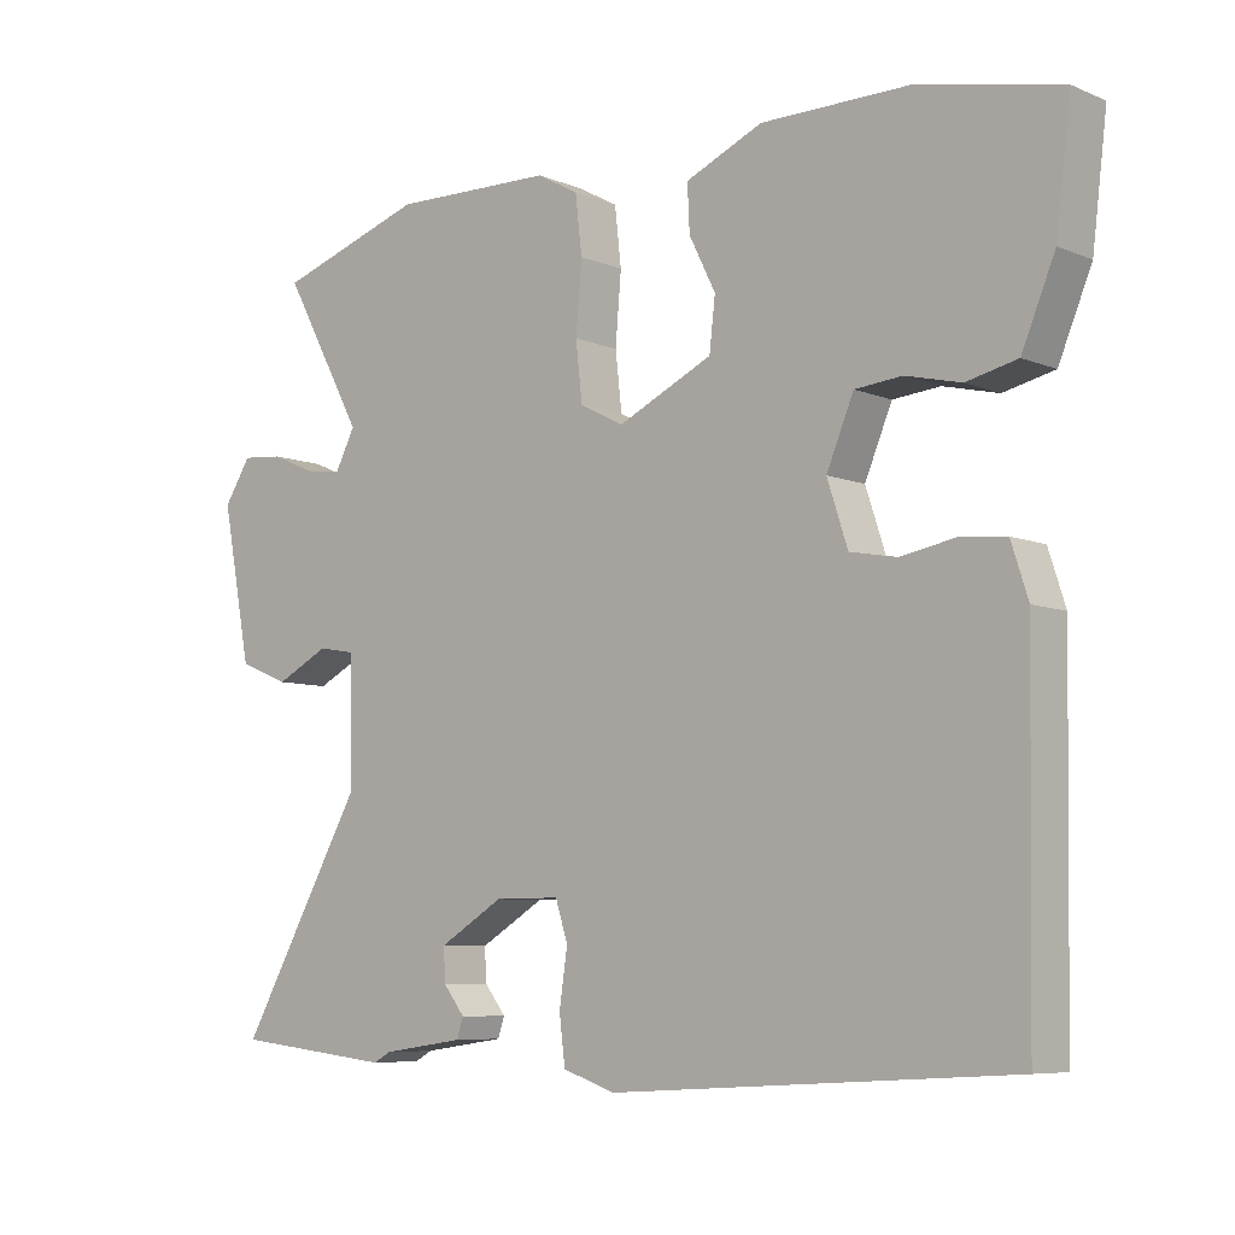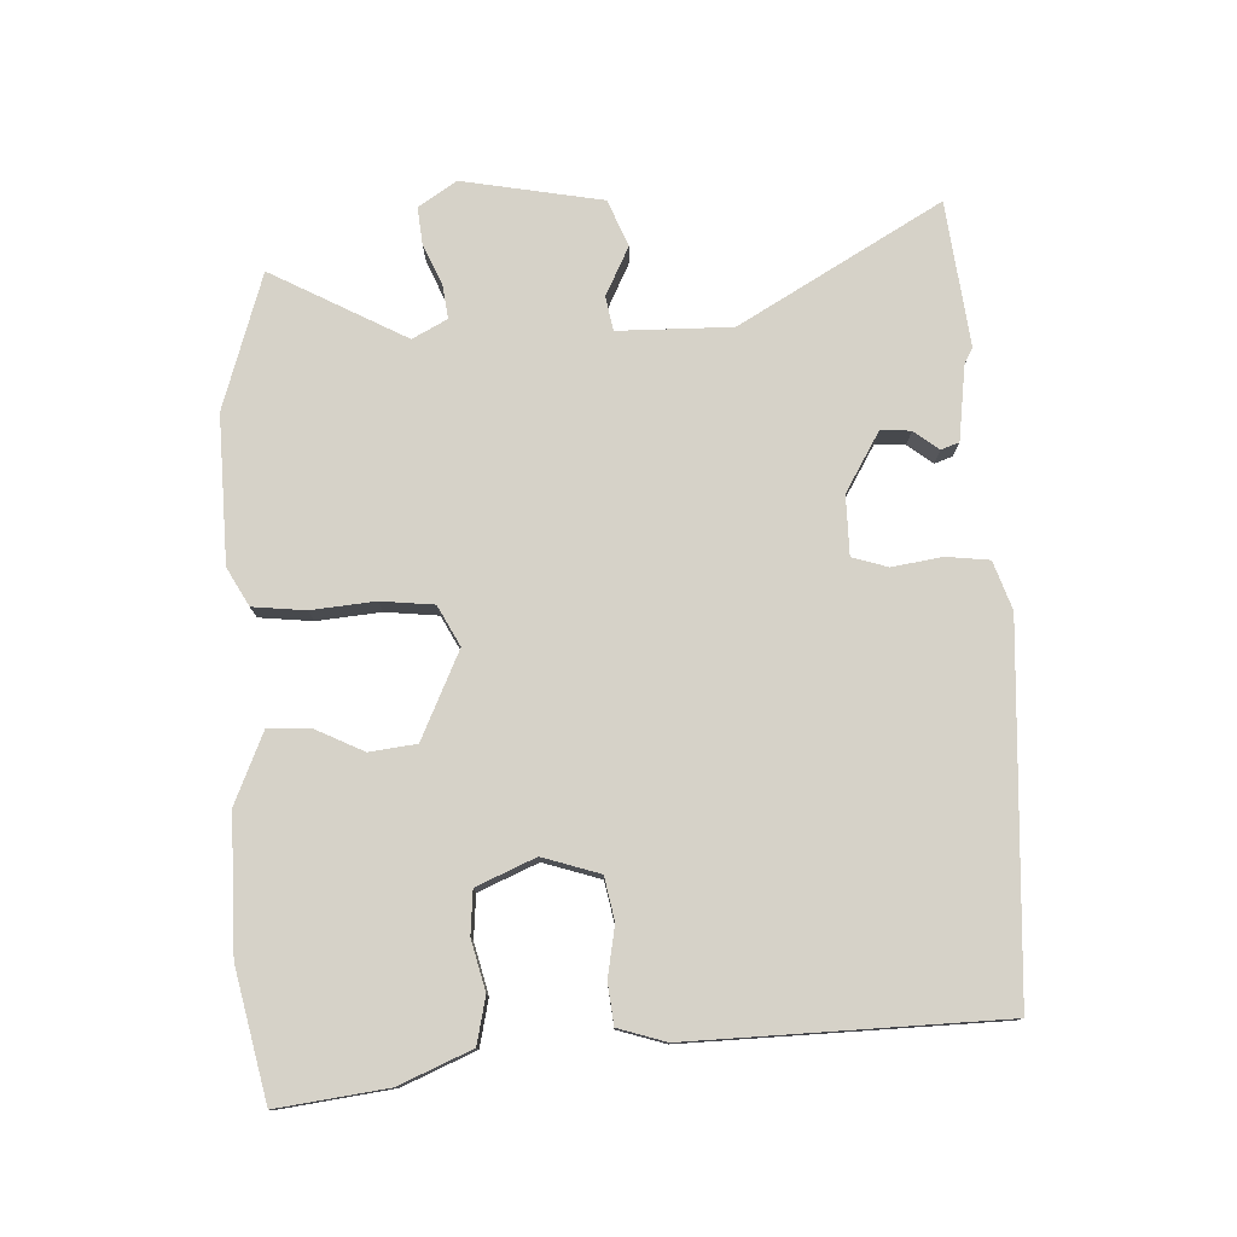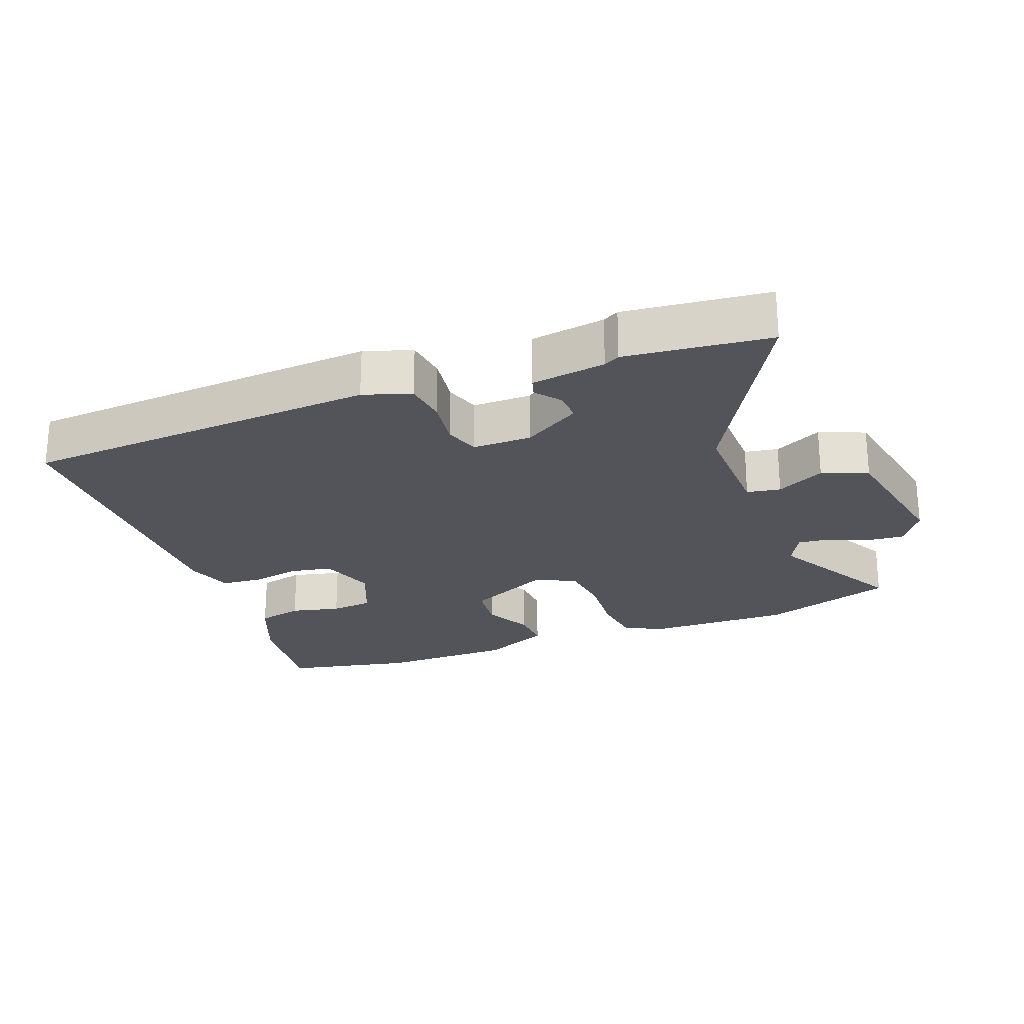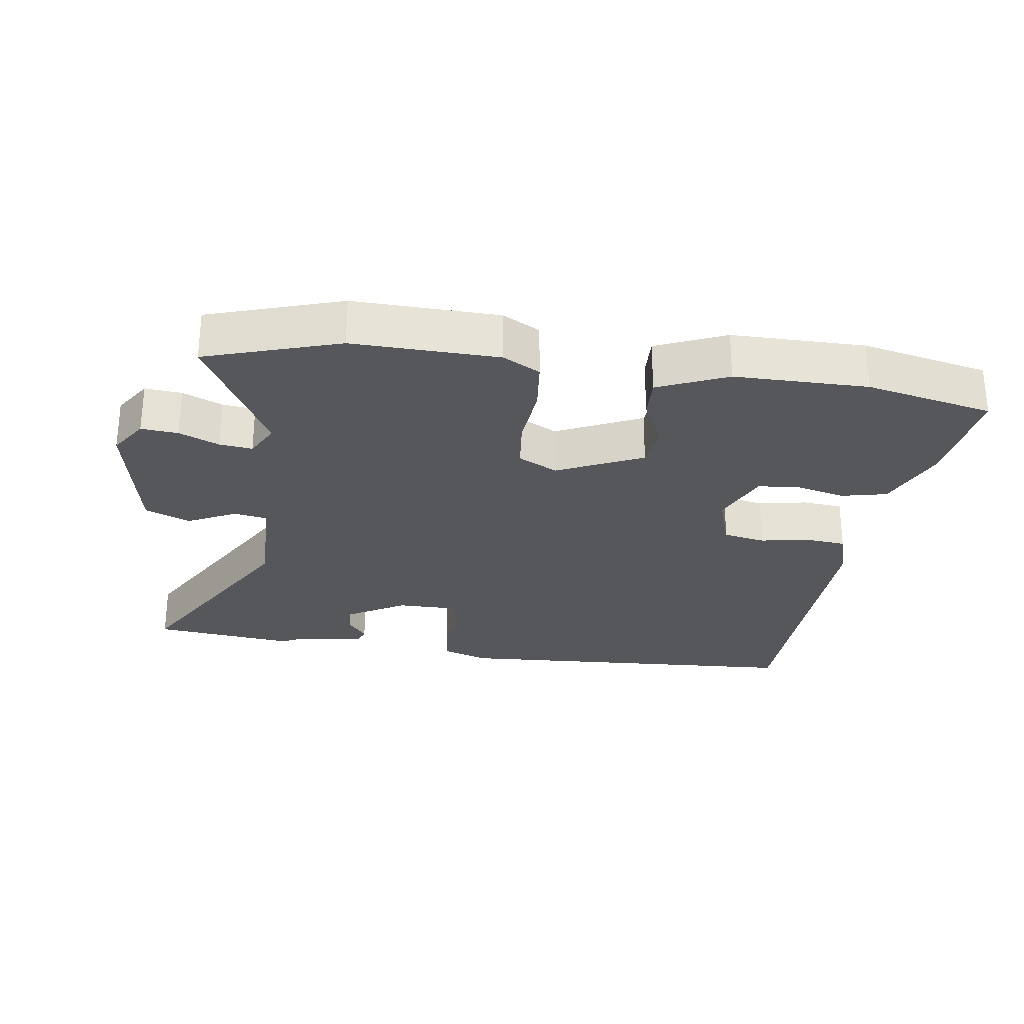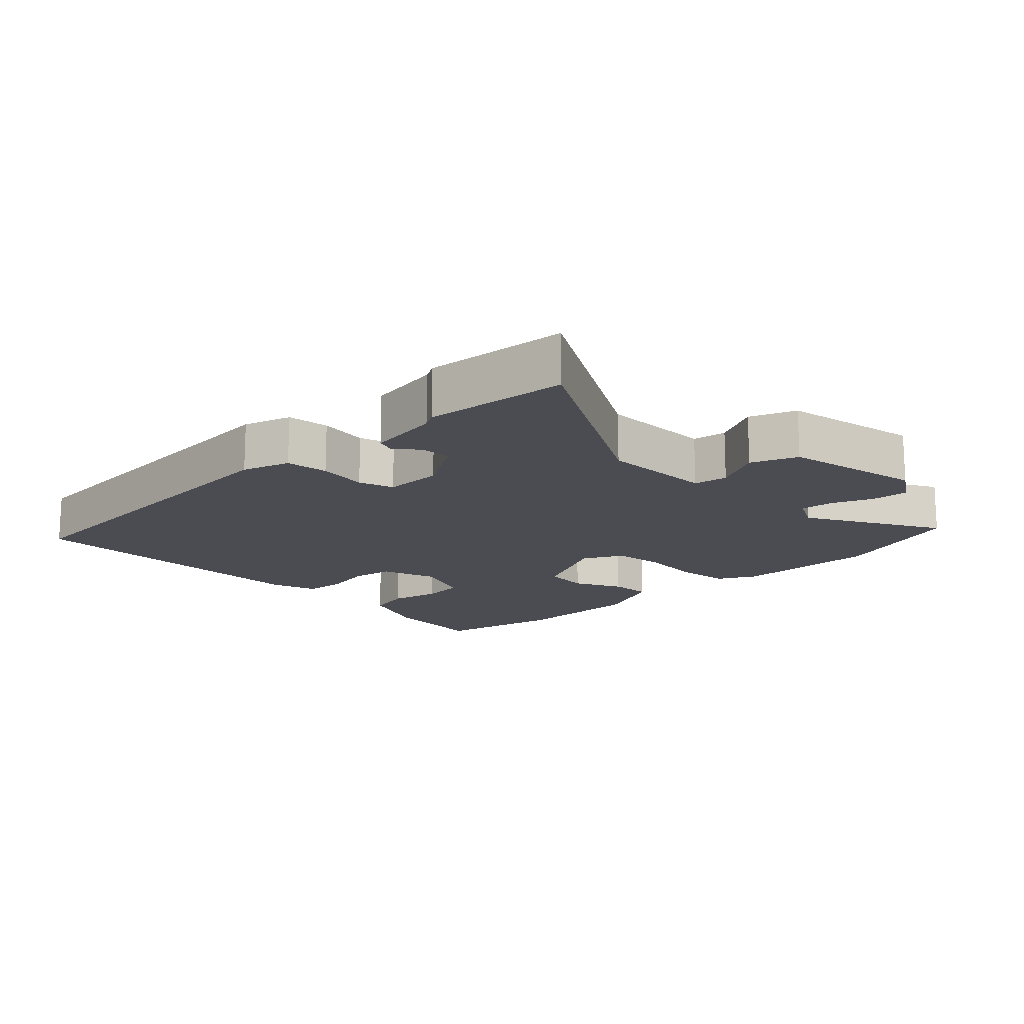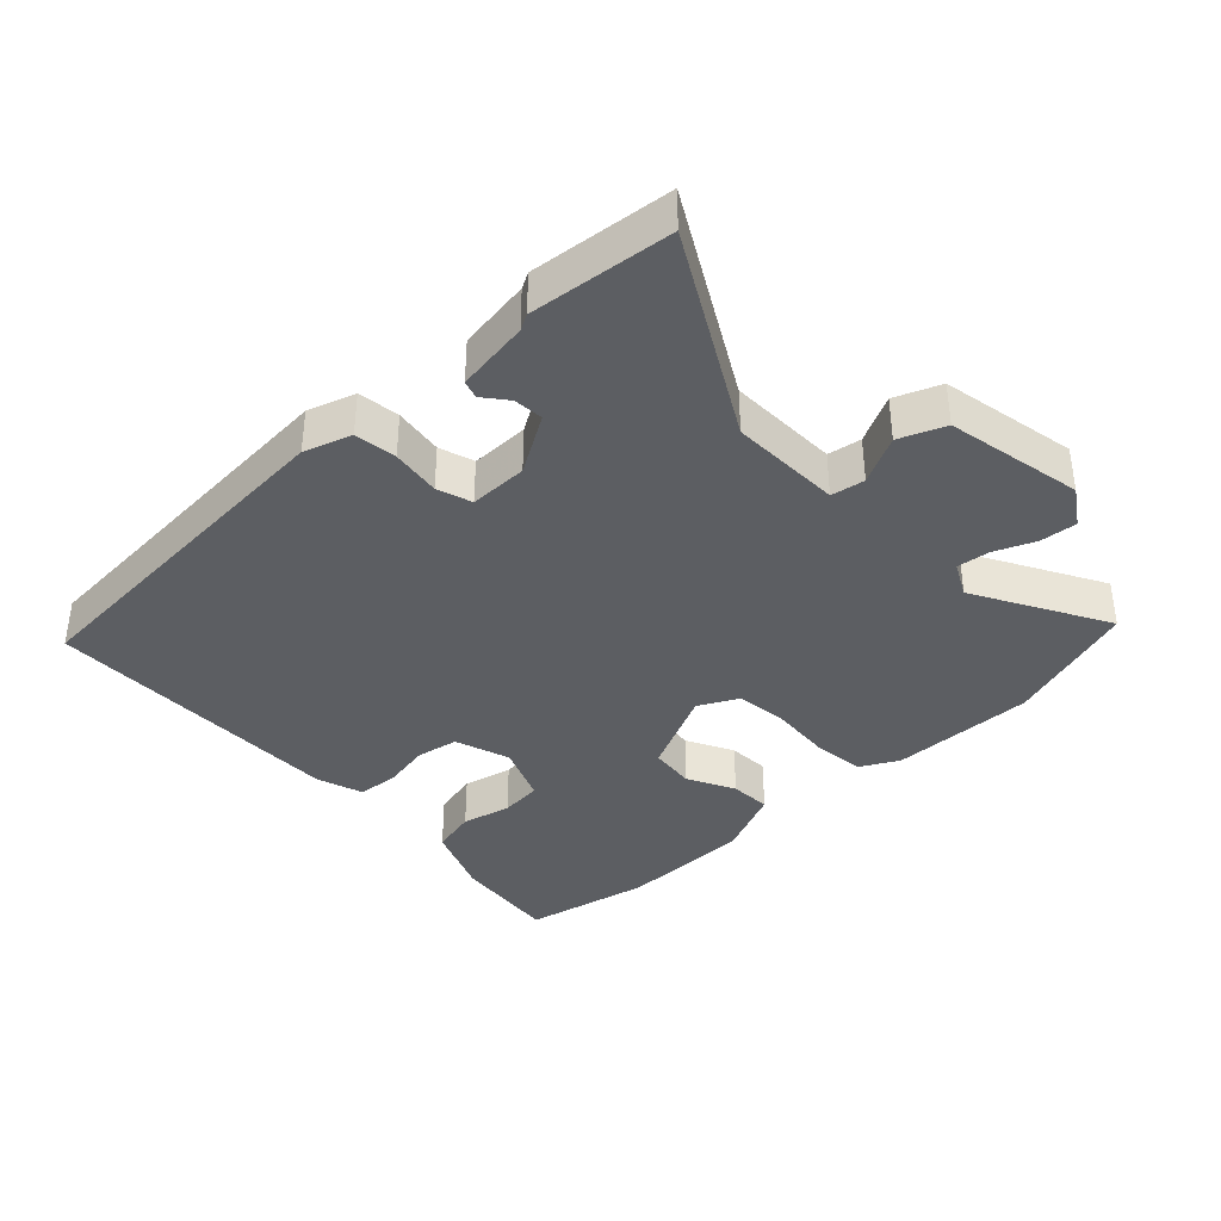
<metadata>
{"format":"obj","ext":"obj","renderer":"f3d","projection":"perspective","resolution":1024,"background":"white","views":[{"elev":-7.2,"azim":40.8,"up":"+Z"},{"elev":77.9,"azim":87.1,"up":"+Y"},{"elev":-23.8,"azim":-158.9,"up":"+Y"},{"elev":-27.4,"azim":-8.4,"up":"+Y"},{"elev":-15.3,"azim":-135.3,"up":"+Y"},{"elev":-37.6,"azim":-136.3,"up":"+Y"}]}
</metadata>
<code>
v -0.431 0.07 -0.508
v -0.648 0.07 -0.484
v -0.477 0.07 -0.182
v -0.48 0.07 -0.012
v -0.531 0.07 -0.003
v -0.604 0.07 -0.04
v -0.673 0.07 -0.012
v -0.713 0.07 0.197
v -0.676 0.07 0.254
v -0.62 0.07 0.249
v -0.559 0.07 0.223
v -0.509 0.07 0.217
v -0.482 0.07 0.269
v -0.592 0.07 0.47
v -0.39 0.07 0.536
v -0.17 0.07 0.531
v -0.113 0.07 0.5
v -0.104 0.07 0.421
v -0.112 0.07 0.326
v -0.103 0.07 0.247
v -0.043 0.07 0.216
v 0.086 0.07 0.277
v 0.094 0.07 0.347
v 0.058 0.07 0.419
v 0.055 0.07 0.482
v 0.16 0.07 0.528
v 0.362 0.07 0.529
v 0.555 0.07 0.488
v 0.535 0.07 0.324
v 0.49 0.07 0.216
v 0.421 0.07 0.2
v 0.346 0.07 0.218
v 0.282 0.07 0.212
v 0.245 0.07 0.124
v 0.273 0.07 0.039
v 0.337 0.07 0.027
v 0.412 0.07 0.041
v 0.473 0.07 0.035
v 0.496 0.07 -0.036
v 0.488 0.07 -0.5
v -0.055 0.07 -0.533
v -0.127 0.07 -0.509
v -0.135 0.07 -0.445
v -0.124 0.07 -0.37
v -0.141 0.07 -0.317
v -0.23 0.07 -0.317
v -0.318 0.07 -0.37
v -0.315 0.07 -0.415
v -0.286 0.07 -0.452
v -0.295 0.07 -0.479
v -0.407 0.07 -0.495
v -0.431 0 -0.508
v -0.648 0 -0.484
v -0.477 0 -0.182
v -0.48 0 -0.012
v -0.531 0 -0.003
v -0.604 0 -0.04
v -0.673 0 -0.012
v -0.713 0 0.197
v -0.676 0 0.254
v -0.62 0 0.249
v -0.559 0 0.223
v -0.509 0 0.217
v -0.482 0 0.269
v -0.592 0 0.47
v -0.39 0 0.536
v -0.17 0 0.531
v -0.113 0 0.5
v -0.104 0 0.421
v -0.112 0 0.326
v -0.103 0 0.247
v -0.043 0 0.216
v 0.086 0 0.277
v 0.094 0 0.347
v 0.058 0 0.419
v 0.055 0 0.482
v 0.16 0 0.528
v 0.362 0 0.529
v 0.555 0 0.488
v 0.535 0 0.324
v 0.49 0 0.216
v 0.421 0 0.2
v 0.346 0 0.218
v 0.282 0 0.212
v 0.245 0 0.124
v 0.273 0 0.039
v 0.337 0 0.027
v 0.412 0 0.041
v 0.473 0 0.035
v 0.496 0 -0.036
v 0.488 0 -0.5
v -0.055 0 -0.533
v -0.127 0 -0.509
v -0.135 0 -0.445
v -0.124 0 -0.37
v -0.141 0 -0.317
v -0.23 0 -0.317
v -0.318 0 -0.37
v -0.315 0 -0.415
v -0.286 0 -0.452
v -0.295 0 -0.479
v -0.407 0 -0.495
f 48 49 50 51
f 1 2 3
f 51 1 3
f 48 51 3
f 47 48 3
f 46 47 3 4
f 45 46 4
f 42 43 44
f 41 42 44
f 40 41 44
f 39 40 44
f 38 39 44
f 37 38 44
f 36 37 44
f 35 36 44 45
f 34 35 45 4
f 30 31 32
f 29 30 32
f 28 29 32
f 27 28 32
f 26 27 32
f 25 26 32
f 24 25 32
f 23 24 32
f 22 23 32 33
f 33 34 4
f 22 33 4
f 21 22 4
f 17 18 19
f 16 17 19
f 15 16 19
f 14 15 19
f 13 14 19
f 12 13 19 20
f 9 10 11
f 8 9 11
f 7 8 11
f 6 7 11
f 5 6 11
f 5 11 12
f 12 20 21
f 5 12 21
f 4 5 21
f 102 101 100 99
f 54 53 52
f 54 52 102
f 54 102 99
f 54 99 98
f 55 54 98 97
f 55 97 96
f 95 94 93
f 95 93 92
f 95 92 91
f 95 91 90
f 95 90 89
f 95 89 88
f 95 88 87
f 96 95 87 86
f 55 96 86 85
f 83 82 81
f 83 81 80
f 83 80 79
f 83 79 78
f 83 78 77
f 83 77 76
f 83 76 75
f 83 75 74
f 84 83 74 73
f 55 85 84
f 55 84 73
f 55 73 72
f 70 69 68
f 70 68 67
f 70 67 66
f 70 66 65
f 70 65 64
f 71 70 64 63
f 62 61 60
f 62 60 59
f 62 59 58
f 62 58 57
f 62 57 56
f 63 62 56
f 72 71 63
f 72 63 56
f 72 56 55
f 1 52 53 2
f 2 53 54 3
f 3 54 55 4
f 4 55 56 5
f 5 56 57 6
f 6 57 58 7
f 7 58 59 8
f 8 59 60 9
f 9 60 61 10
f 10 61 62 11
f 11 62 63 12
f 12 63 64 13
f 13 64 65 14
f 14 65 66 15
f 15 66 67 16
f 16 67 68 17
f 17 68 69 18
f 18 69 70 19
f 19 70 71 20
f 20 71 72 21
f 21 72 73 22
f 22 73 74 23
f 23 74 75 24
f 24 75 76 25
f 25 76 77 26
f 26 77 78 27
f 27 78 79 28
f 28 79 80 29
f 29 80 81 30
f 30 81 82 31
f 31 82 83 32
f 32 83 84 33
f 33 84 85 34
f 34 85 86 35
f 35 86 87 36
f 36 87 88 37
f 37 88 89 38
f 38 89 90 39
f 39 90 91 40
f 40 91 92 41
f 41 92 93 42
f 42 93 94 43
f 43 94 95 44
f 44 95 96 45
f 45 96 97 46
f 46 97 98 47
f 47 98 99 48
f 48 99 100 49
f 49 100 101 50
f 50 101 102 51
f 51 102 52 1

</code>
